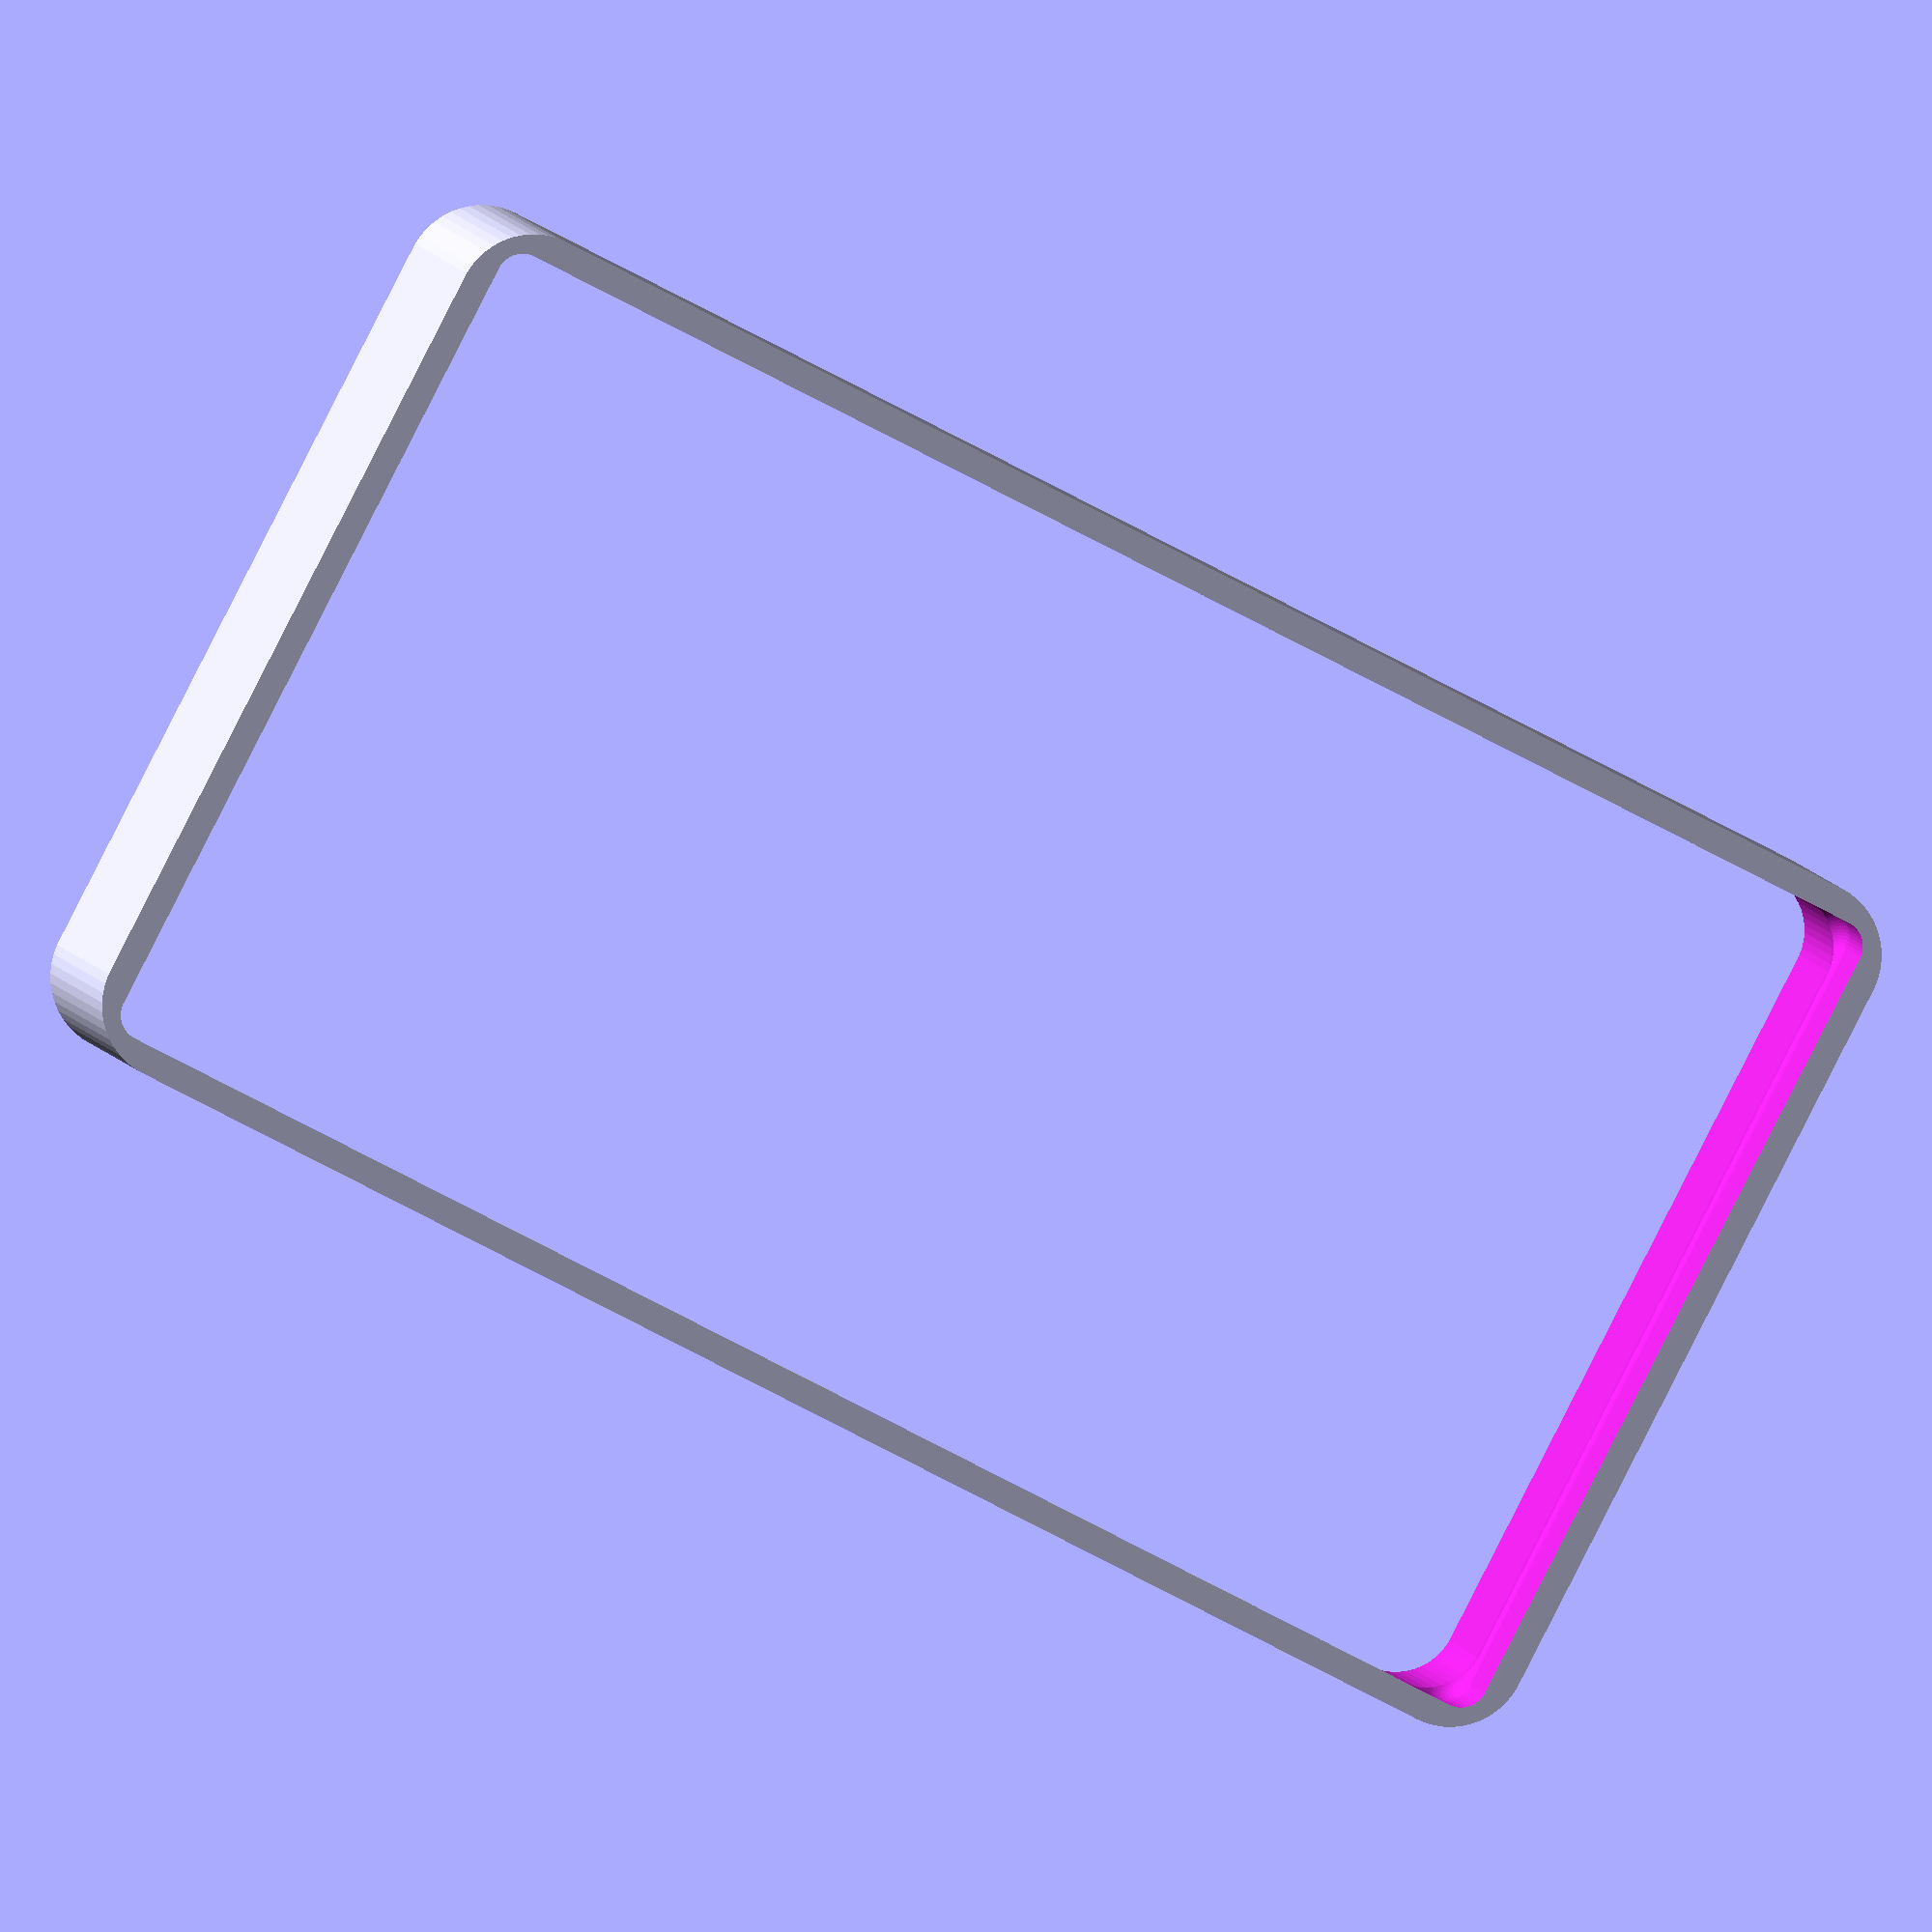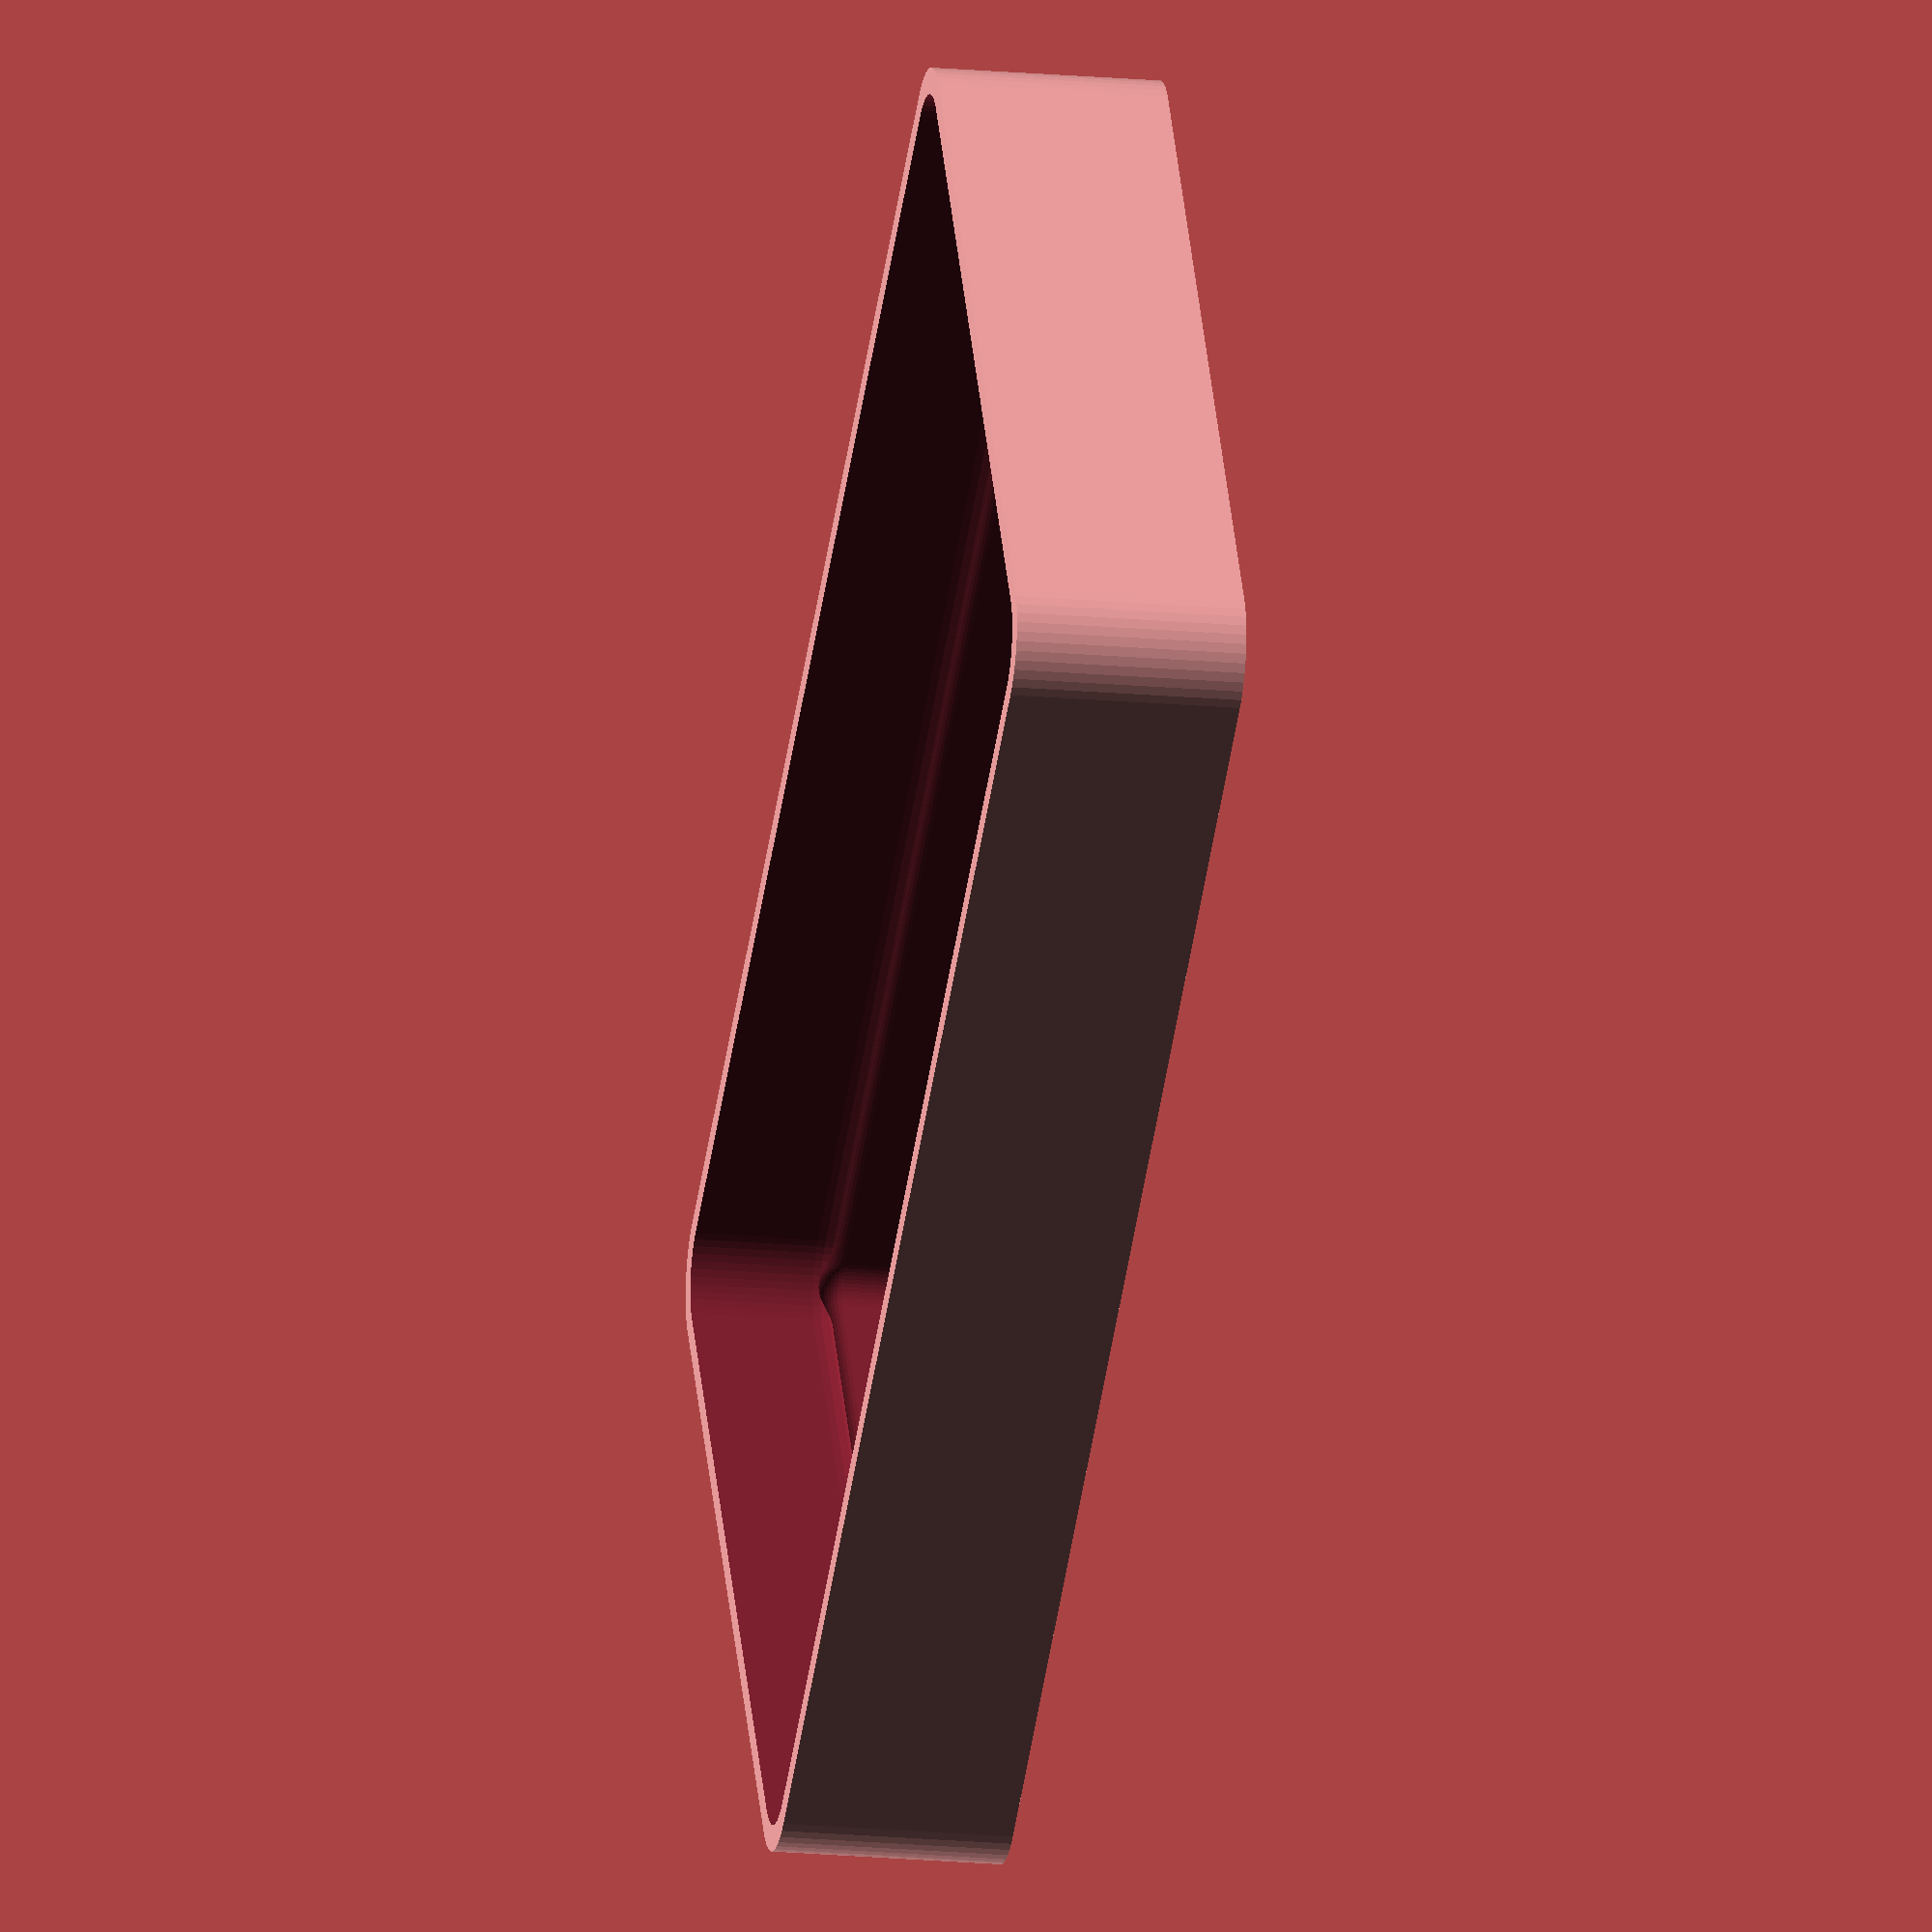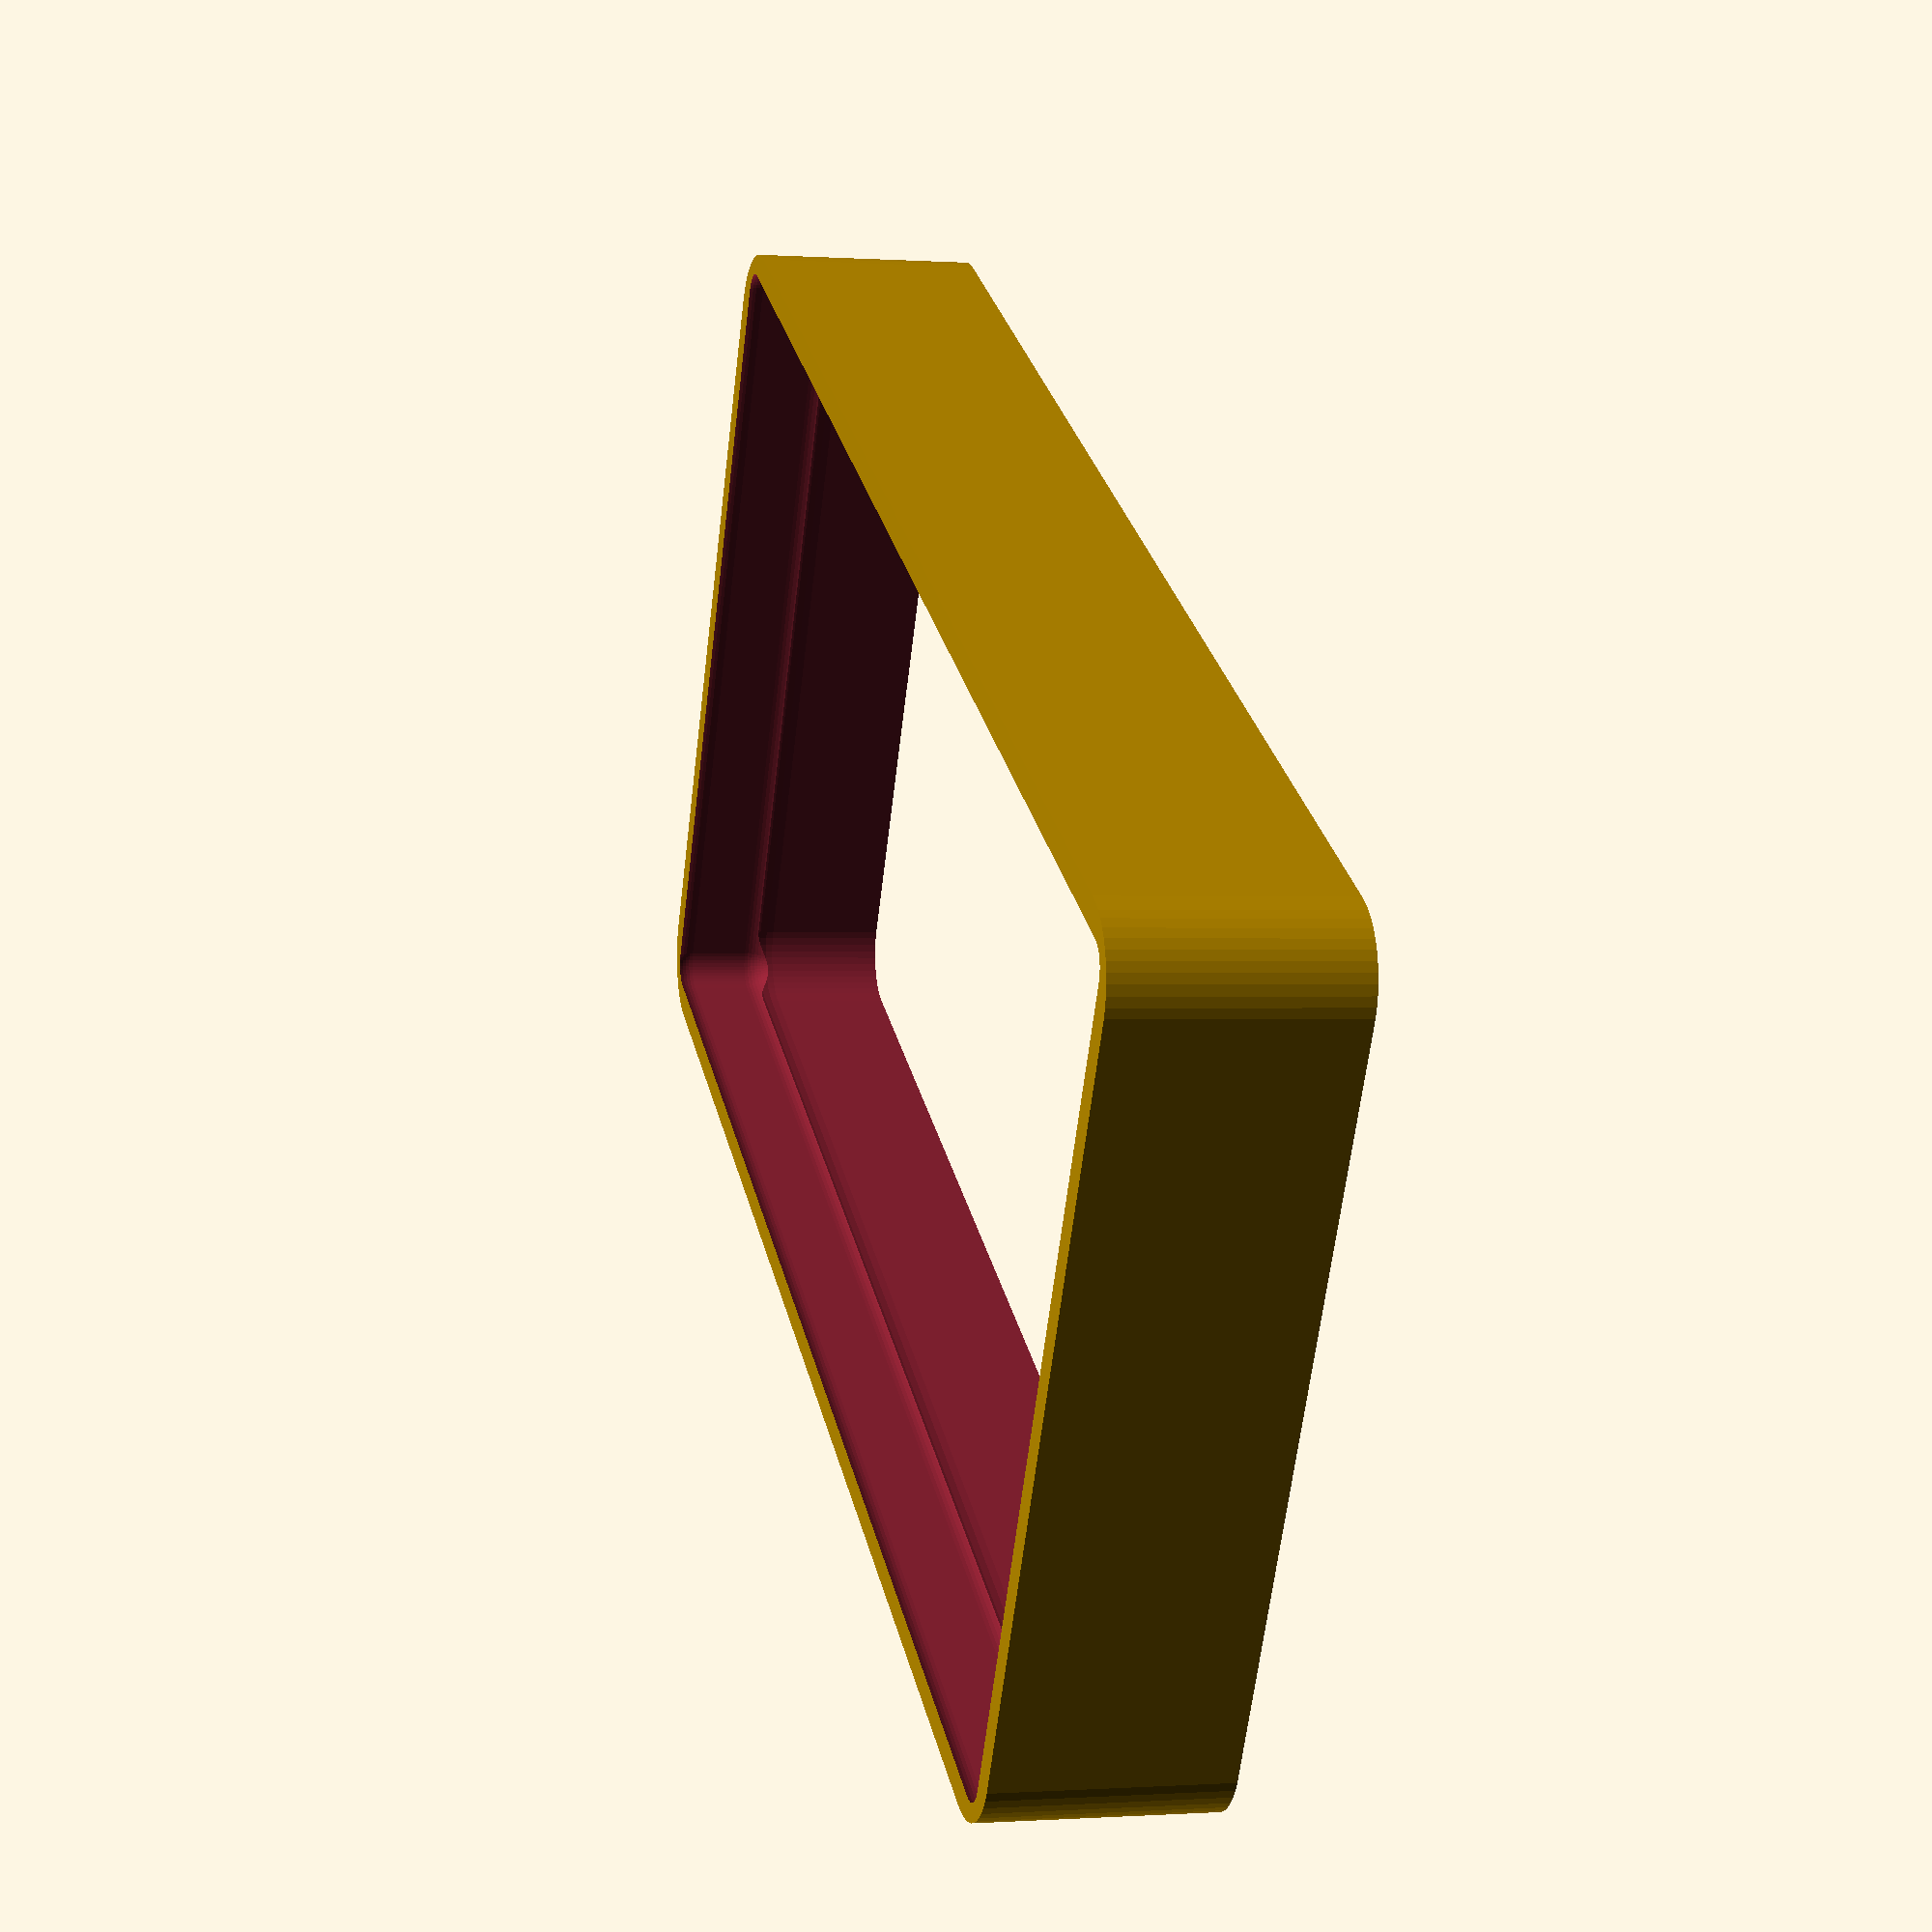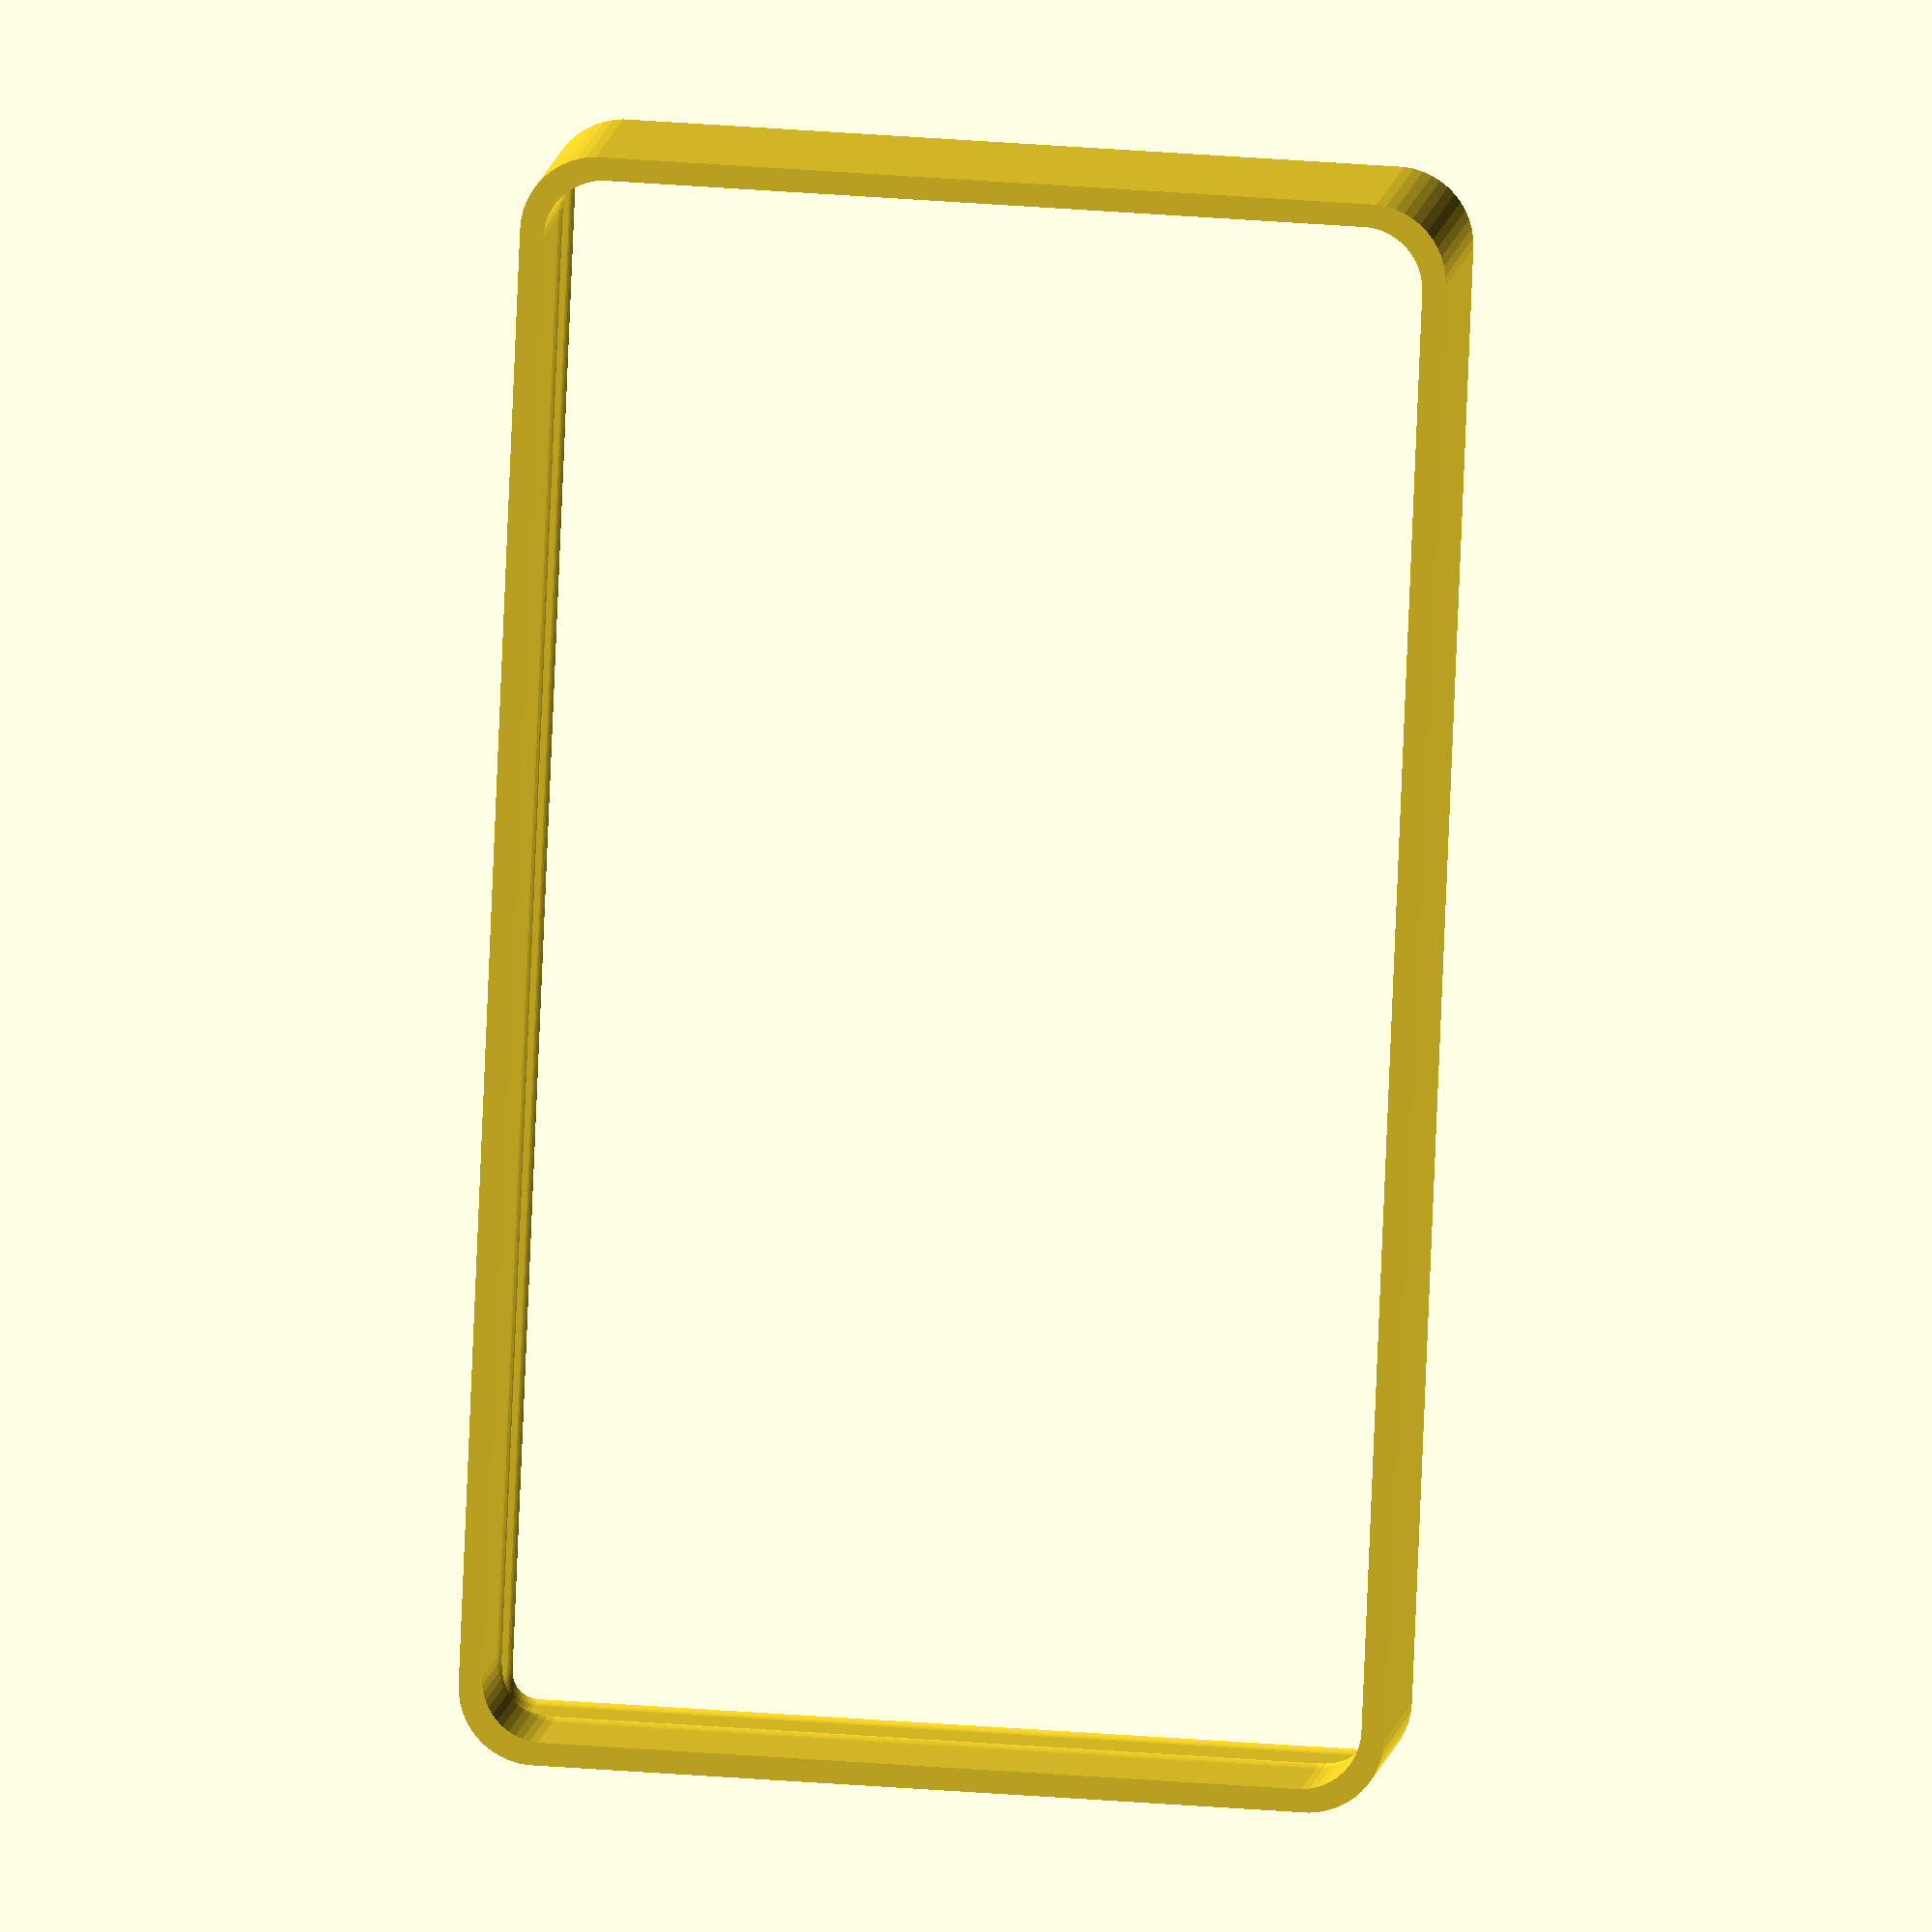
<openscad>
$fn = 50;


difference() {
	difference() {
		union() {
			hull() {
				translate(v = [-25.0000000000, 47.5000000000, 0]) {
					cylinder(h = 15, r = 5);
				}
				translate(v = [25.0000000000, 47.5000000000, 0]) {
					cylinder(h = 15, r = 5);
				}
				translate(v = [-25.0000000000, -47.5000000000, 0]) {
					cylinder(h = 15, r = 5);
				}
				translate(v = [25.0000000000, -47.5000000000, 0]) {
					cylinder(h = 15, r = 5);
				}
			}
		}
		union() {
			translate(v = [-22.5000000000, -45.0000000000, 3]) {
				rotate(a = [0, 0, 0]) {
					difference() {
						union() {
							translate(v = [0, 0, -3.0000000000]) {
								cylinder(h = 3, r = 1.5000000000);
							}
							translate(v = [0, 0, -1.9000000000]) {
								cylinder(h = 1.9000000000, r1 = 1.8000000000, r2 = 3.6000000000);
							}
							cylinder(h = 250, r = 3.6000000000);
							translate(v = [0, 0, -3.0000000000]) {
								cylinder(h = 3, r = 1.8000000000);
							}
							translate(v = [0, 0, -3.0000000000]) {
								cylinder(h = 3, r = 1.5000000000);
							}
						}
						union();
					}
				}
			}
			translate(v = [22.5000000000, -45.0000000000, 3]) {
				rotate(a = [0, 0, 0]) {
					difference() {
						union() {
							translate(v = [0, 0, -3.0000000000]) {
								cylinder(h = 3, r = 1.5000000000);
							}
							translate(v = [0, 0, -1.9000000000]) {
								cylinder(h = 1.9000000000, r1 = 1.8000000000, r2 = 3.6000000000);
							}
							cylinder(h = 250, r = 3.6000000000);
							translate(v = [0, 0, -3.0000000000]) {
								cylinder(h = 3, r = 1.8000000000);
							}
							translate(v = [0, 0, -3.0000000000]) {
								cylinder(h = 3, r = 1.5000000000);
							}
						}
						union();
					}
				}
			}
			translate(v = [-22.5000000000, 45.0000000000, 3]) {
				rotate(a = [0, 0, 0]) {
					difference() {
						union() {
							translate(v = [0, 0, -3.0000000000]) {
								cylinder(h = 3, r = 1.5000000000);
							}
							translate(v = [0, 0, -1.9000000000]) {
								cylinder(h = 1.9000000000, r1 = 1.8000000000, r2 = 3.6000000000);
							}
							cylinder(h = 250, r = 3.6000000000);
							translate(v = [0, 0, -3.0000000000]) {
								cylinder(h = 3, r = 1.8000000000);
							}
							translate(v = [0, 0, -3.0000000000]) {
								cylinder(h = 3, r = 1.5000000000);
							}
						}
						union();
					}
				}
			}
			translate(v = [22.5000000000, 45.0000000000, 3]) {
				rotate(a = [0, 0, 0]) {
					difference() {
						union() {
							translate(v = [0, 0, -3.0000000000]) {
								cylinder(h = 3, r = 1.5000000000);
							}
							translate(v = [0, 0, -1.9000000000]) {
								cylinder(h = 1.9000000000, r1 = 1.8000000000, r2 = 3.6000000000);
							}
							cylinder(h = 250, r = 3.6000000000);
							translate(v = [0, 0, -3.0000000000]) {
								cylinder(h = 3, r = 1.8000000000);
							}
							translate(v = [0, 0, -3.0000000000]) {
								cylinder(h = 3, r = 1.5000000000);
							}
						}
						union();
					}
				}
			}
			translate(v = [0, 0, 2.9925000000]) {
				hull() {
					union() {
						translate(v = [-24.5000000000, 47.0000000000, 4]) {
							cylinder(h = 52, r = 4);
						}
						translate(v = [-24.5000000000, 47.0000000000, 4]) {
							sphere(r = 4);
						}
						translate(v = [-24.5000000000, 47.0000000000, 56]) {
							sphere(r = 4);
						}
					}
					union() {
						translate(v = [24.5000000000, 47.0000000000, 4]) {
							cylinder(h = 52, r = 4);
						}
						translate(v = [24.5000000000, 47.0000000000, 4]) {
							sphere(r = 4);
						}
						translate(v = [24.5000000000, 47.0000000000, 56]) {
							sphere(r = 4);
						}
					}
					union() {
						translate(v = [-24.5000000000, -47.0000000000, 4]) {
							cylinder(h = 52, r = 4);
						}
						translate(v = [-24.5000000000, -47.0000000000, 4]) {
							sphere(r = 4);
						}
						translate(v = [-24.5000000000, -47.0000000000, 56]) {
							sphere(r = 4);
						}
					}
					union() {
						translate(v = [24.5000000000, -47.0000000000, 4]) {
							cylinder(h = 52, r = 4);
						}
						translate(v = [24.5000000000, -47.0000000000, 4]) {
							sphere(r = 4);
						}
						translate(v = [24.5000000000, -47.0000000000, 56]) {
							sphere(r = 4);
						}
					}
				}
			}
		}
	}
	union() {
		translate(v = [0, 0, 2.9925000000]) {
			hull() {
				union() {
					translate(v = [-26.5000000000, 49.0000000000, 2]) {
						cylinder(h = -4, r = 2);
					}
					translate(v = [-26.5000000000, 49.0000000000, 2]) {
						sphere(r = 2);
					}
					translate(v = [-26.5000000000, 49.0000000000, -2]) {
						sphere(r = 2);
					}
				}
				union() {
					translate(v = [26.5000000000, 49.0000000000, 2]) {
						cylinder(h = -4, r = 2);
					}
					translate(v = [26.5000000000, 49.0000000000, 2]) {
						sphere(r = 2);
					}
					translate(v = [26.5000000000, 49.0000000000, -2]) {
						sphere(r = 2);
					}
				}
				union() {
					translate(v = [-26.5000000000, -49.0000000000, 2]) {
						cylinder(h = -4, r = 2);
					}
					translate(v = [-26.5000000000, -49.0000000000, 2]) {
						sphere(r = 2);
					}
					translate(v = [-26.5000000000, -49.0000000000, -2]) {
						sphere(r = 2);
					}
				}
				union() {
					translate(v = [26.5000000000, -49.0000000000, 2]) {
						cylinder(h = -4, r = 2);
					}
					translate(v = [26.5000000000, -49.0000000000, 2]) {
						sphere(r = 2);
					}
					translate(v = [26.5000000000, -49.0000000000, -2]) {
						sphere(r = 2);
					}
				}
			}
		}
	}
}
</openscad>
<views>
elev=352.6 azim=62.2 roll=167.2 proj=o view=wireframe
elev=197.7 azim=57.5 roll=100.5 proj=o view=solid
elev=0.1 azim=61.4 roll=255.6 proj=p view=wireframe
elev=350.6 azim=182.4 roll=6.8 proj=o view=wireframe
</views>
